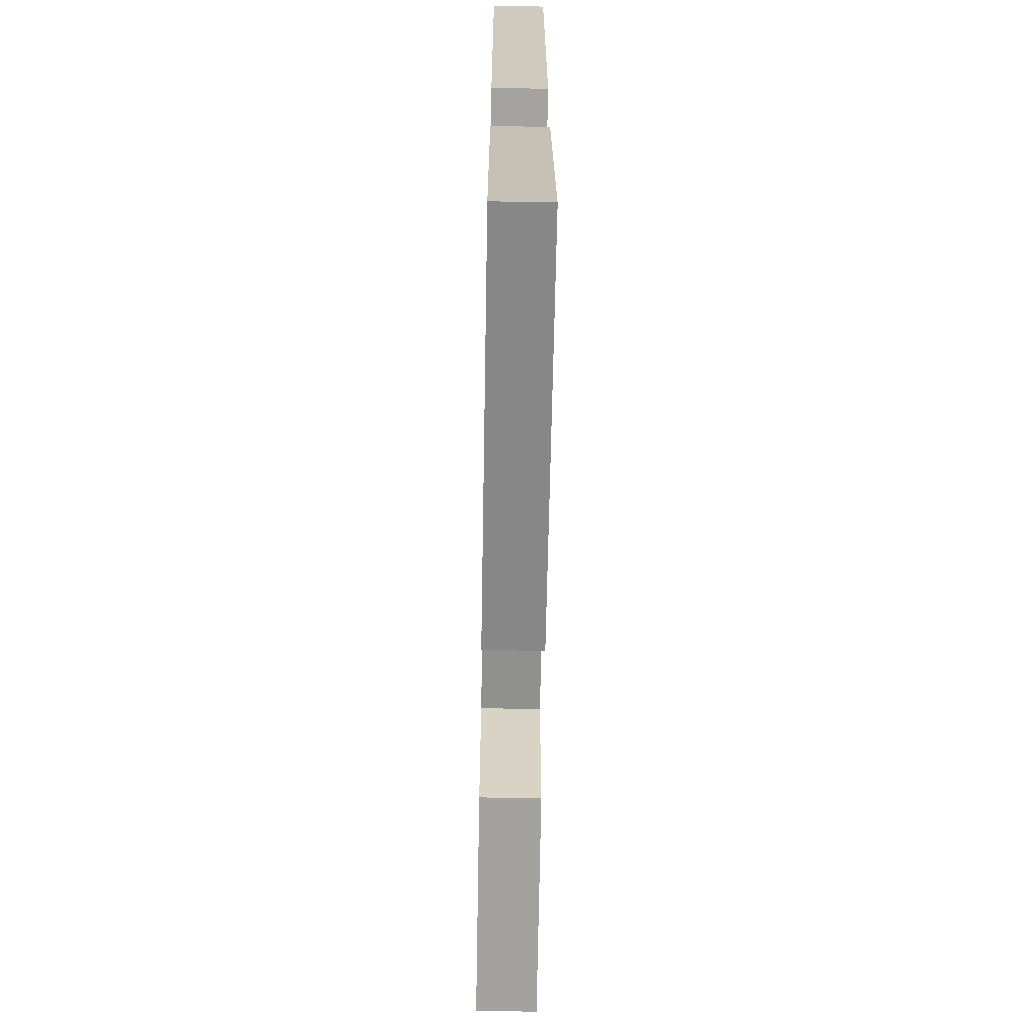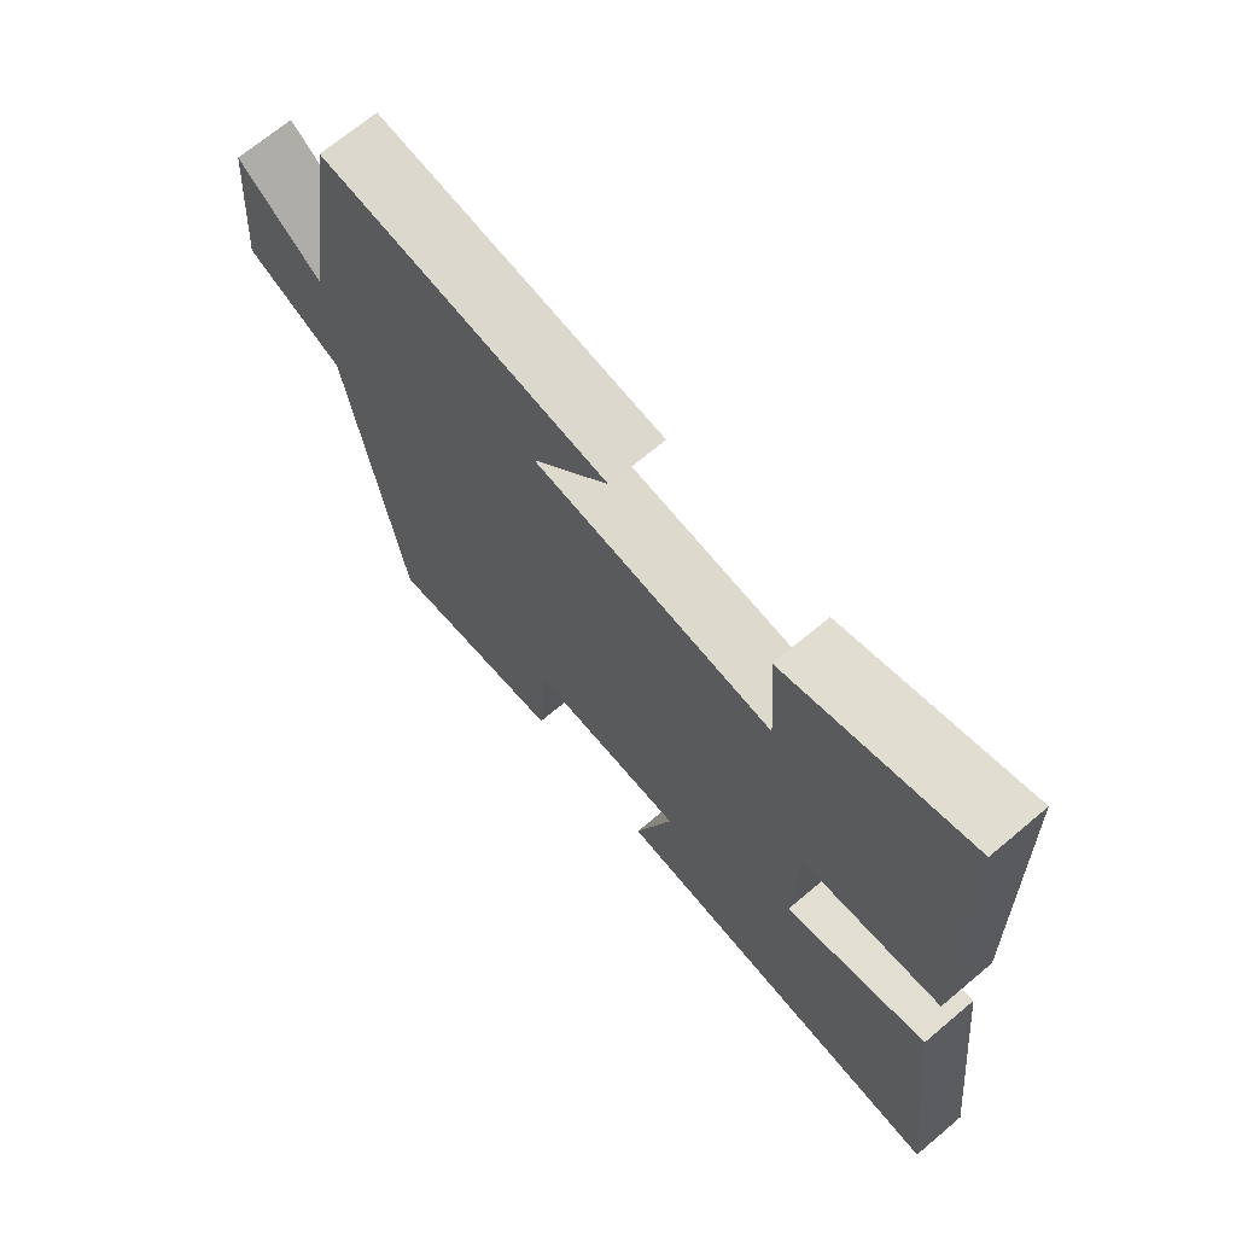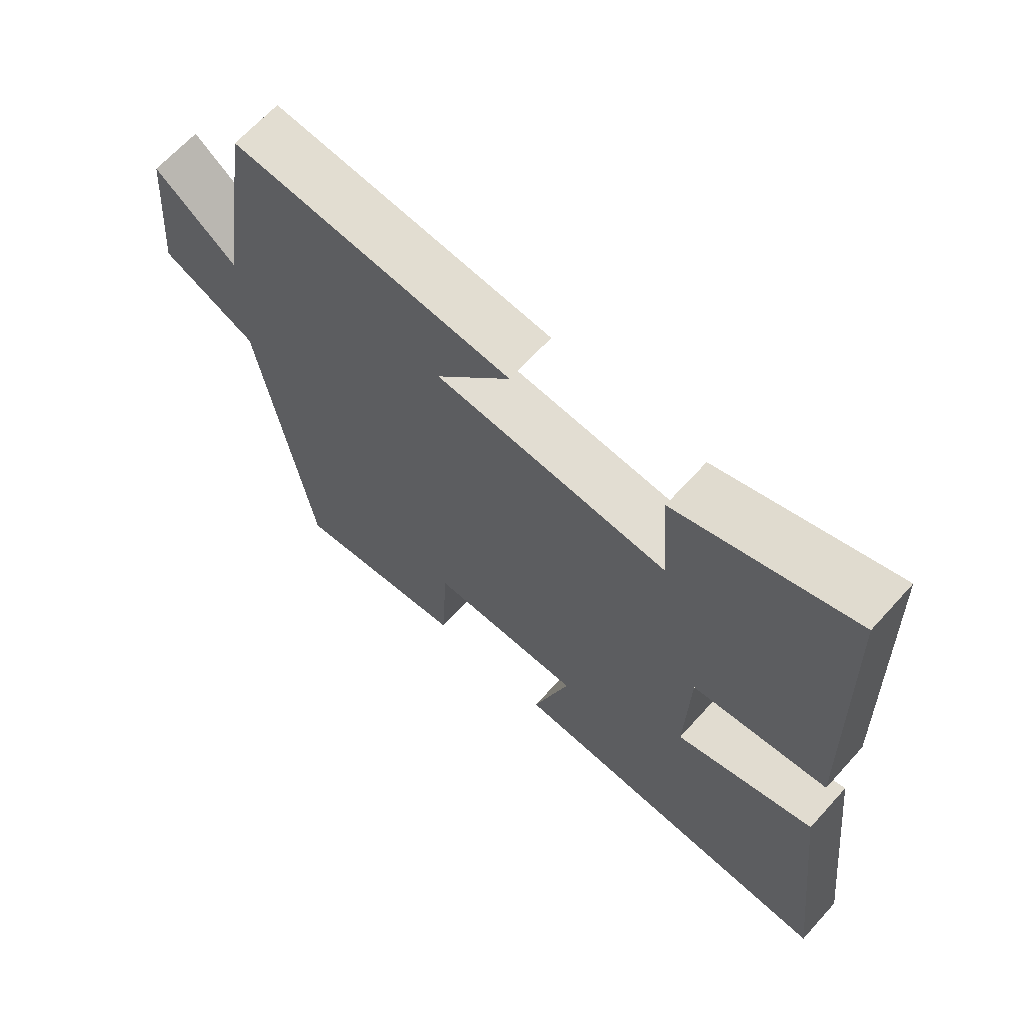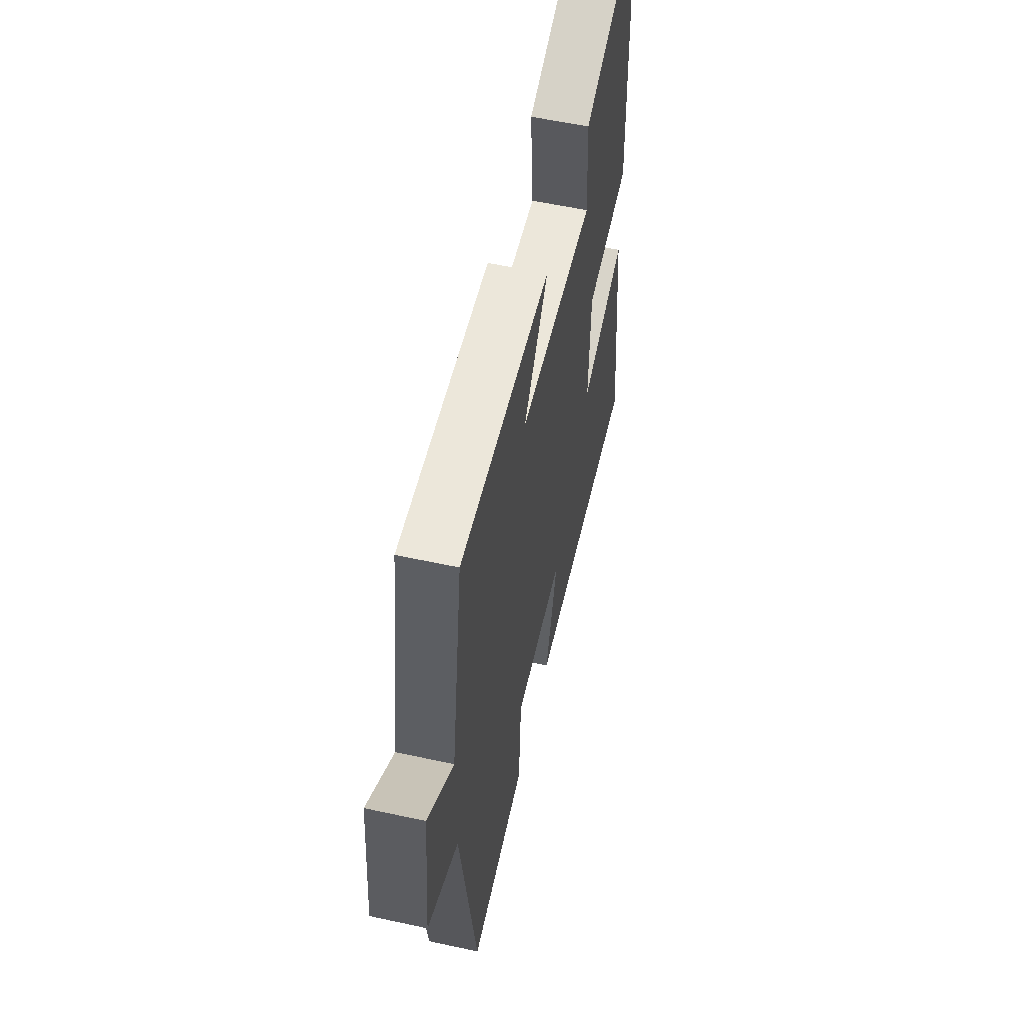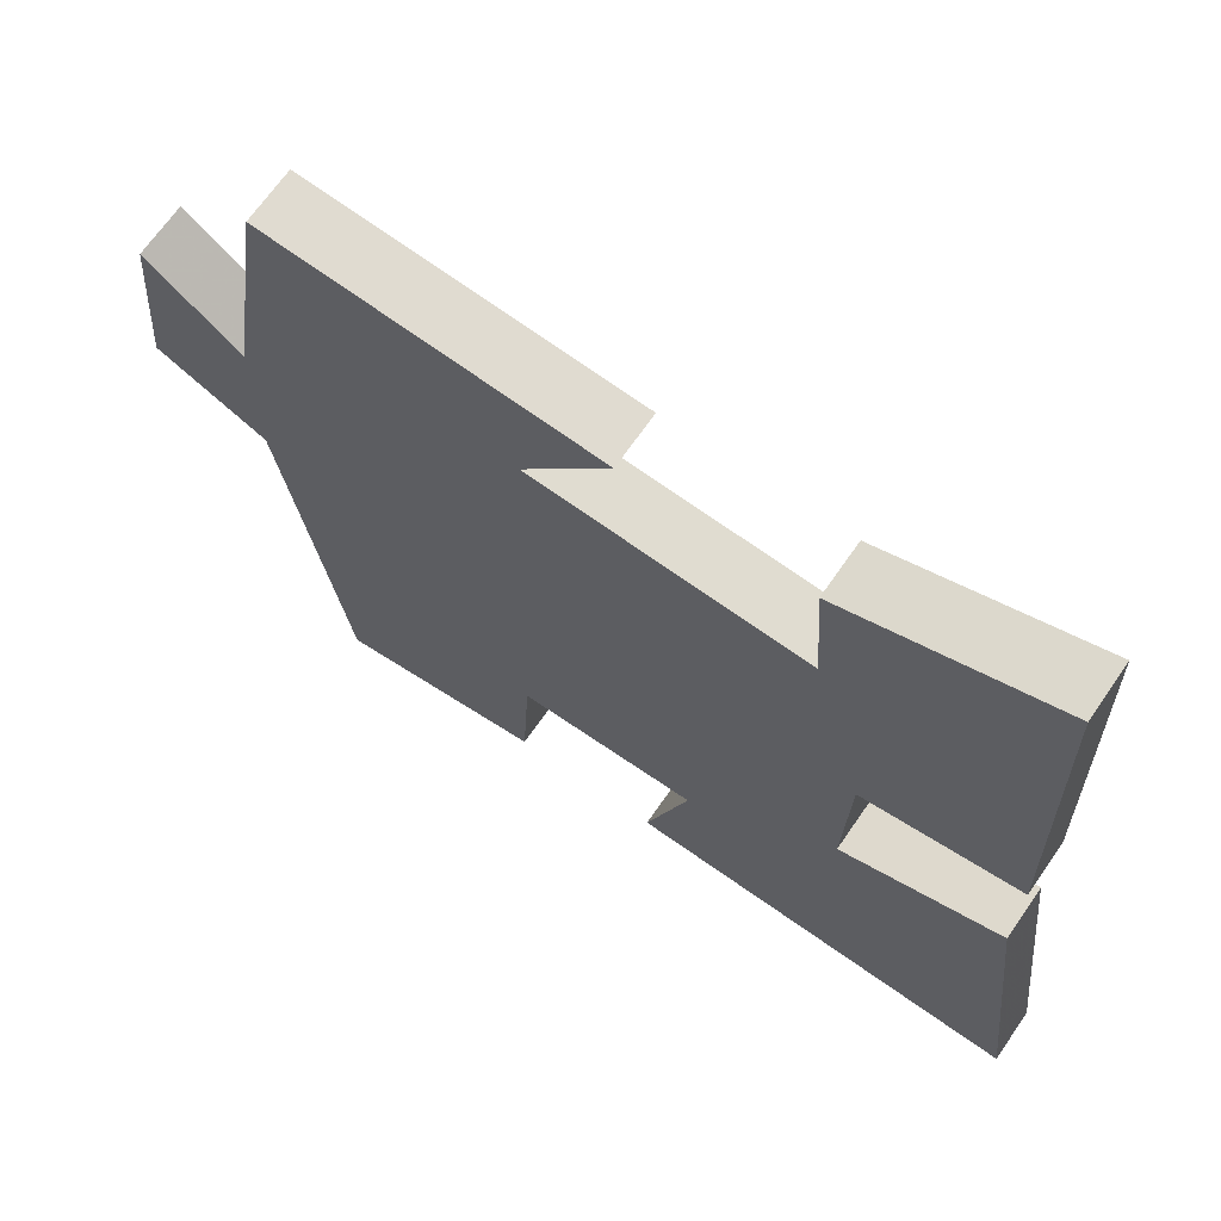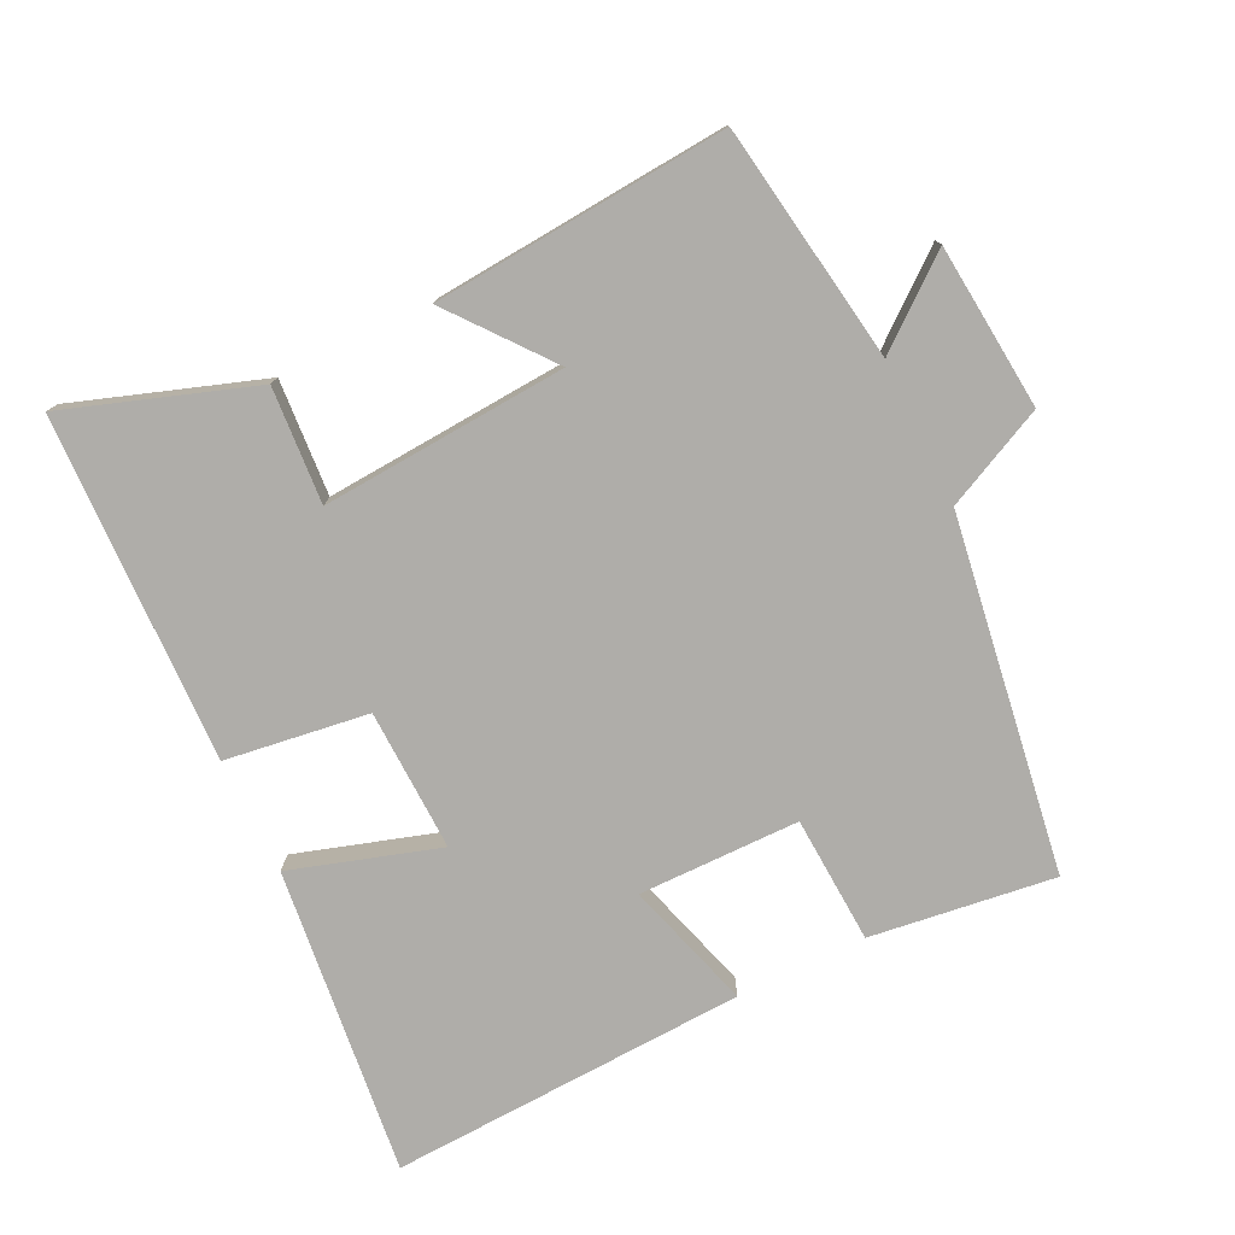
<metadata>
{"format":"obj","ext":"obj","renderer":"f3d","projection":"perspective","resolution":1024,"background":"white","views":[{"elev":-65.0,"azim":-91.0,"up":"+Z"},{"elev":69.5,"azim":-130.1,"up":"+Z"},{"elev":66.2,"azim":-137.8,"up":"+Z"},{"elev":56.9,"azim":102.8,"up":"+Z"},{"elev":68.2,"azim":-145.3,"up":"+Z"},{"elev":-77.3,"azim":26.0,"up":"+Y"}]}
</metadata>
<code>
v -0.551 0.07 -0.523
v -0.5 0.07 -0.077
v -0.286 0.07 -0.144
v -0.292 0.07 0.062
v -0.5 0.07 0.091
v -0.483 0.07 0.594
v -0.211 0.07 0.5
v -0.223 0.07 0.332
v 0.133 0.07 0.356
v 0.019 0.07 0.5
v 0.447 0.07 0.534
v 0.5 0.07 0.189
v 0.623 0.07 0.288
v 0.645 0.07 0.048
v 0.5 0.07 -0.021
v 0.422 0.07 -0.535
v 0.155 0.07 -0.5
v 0.145 0.07 -0.315
v -0.089 0.07 -0.313
v -0.033 0.07 -0.5
v -0.551 0 -0.523
v -0.5 0 -0.077
v -0.286 0 -0.144
v -0.292 0 0.062
v -0.5 0 0.091
v -0.483 0 0.594
v -0.211 0 0.5
v -0.223 0 0.332
v 0.133 0 0.356
v 0.019 0 0.5
v 0.447 0 0.534
v 0.5 0 0.189
v 0.623 0 0.288
v 0.645 0 0.048
v 0.5 0 -0.021
v 0.422 0 -0.535
v 0.155 0 -0.5
v 0.145 0 -0.315
v -0.089 0 -0.313
v -0.033 0 -0.5
f 1 2 3
f 20 1 3
f 19 20 3
f 18 19 3 4
f 15 16 17 18
f 15 18 4
f 12 13 14 15
f 11 12 15
f 10 11 15
f 9 10 15
f 15 4 5
f 9 15 5
f 8 9 5
f 5 6 7 8
f 23 22 21
f 23 21 40
f 23 40 39
f 24 23 39 38
f 38 37 36 35
f 24 38 35
f 35 34 33 32
f 35 32 31
f 35 31 30
f 35 30 29
f 25 24 35
f 25 35 29
f 25 29 28
f 28 27 26 25
f 1 21 22 2
f 2 22 23 3
f 3 23 24 4
f 4 24 25 5
f 5 25 26 6
f 6 26 27 7
f 7 27 28 8
f 8 28 29 9
f 9 29 30 10
f 10 30 31 11
f 11 31 32 12
f 12 32 33 13
f 13 33 34 14
f 14 34 35 15
f 15 35 36 16
f 16 36 37 17
f 17 37 38 18
f 18 38 39 19
f 19 39 40 20
f 20 40 21 1

</code>
